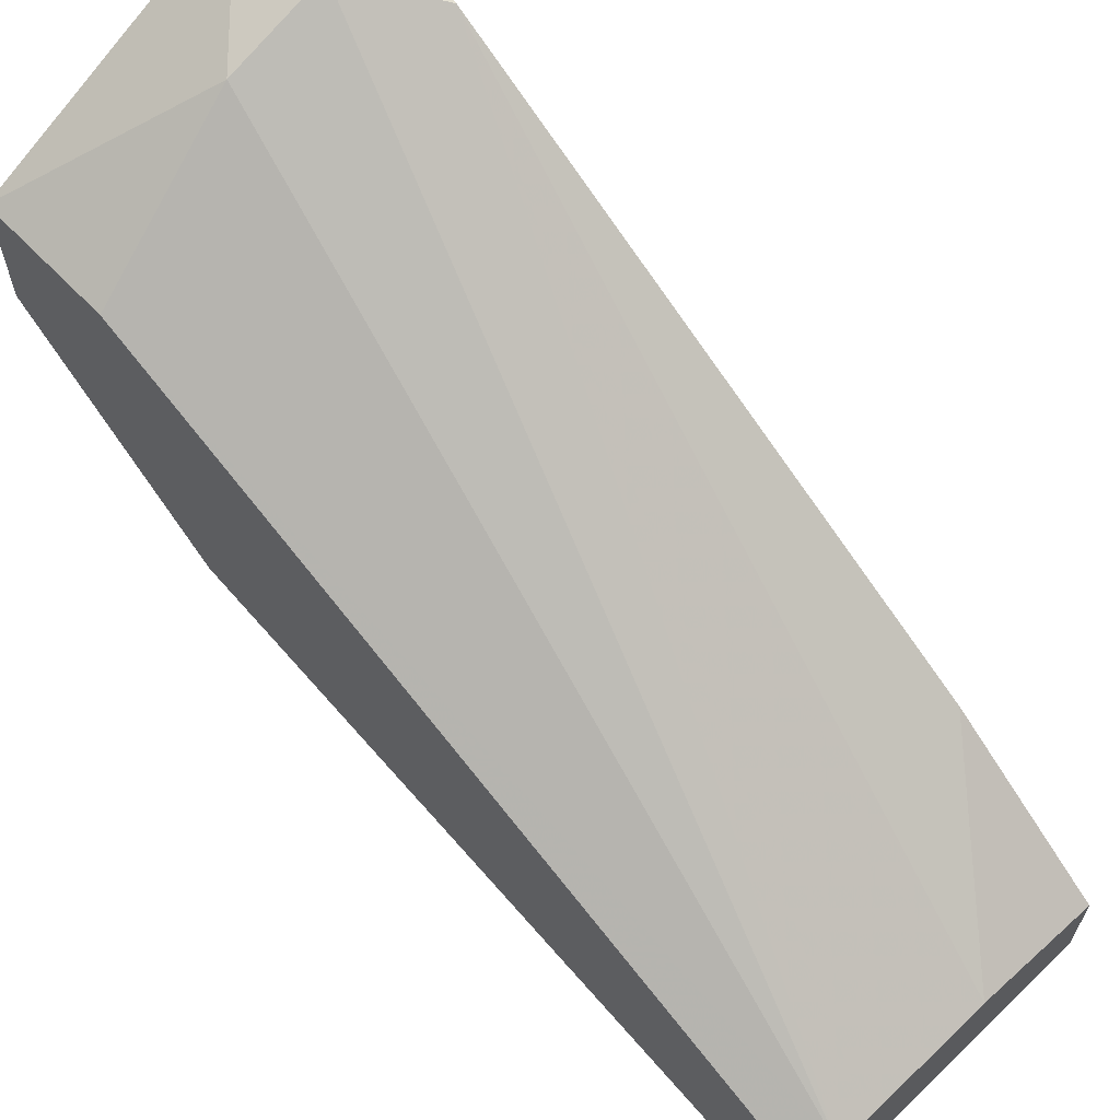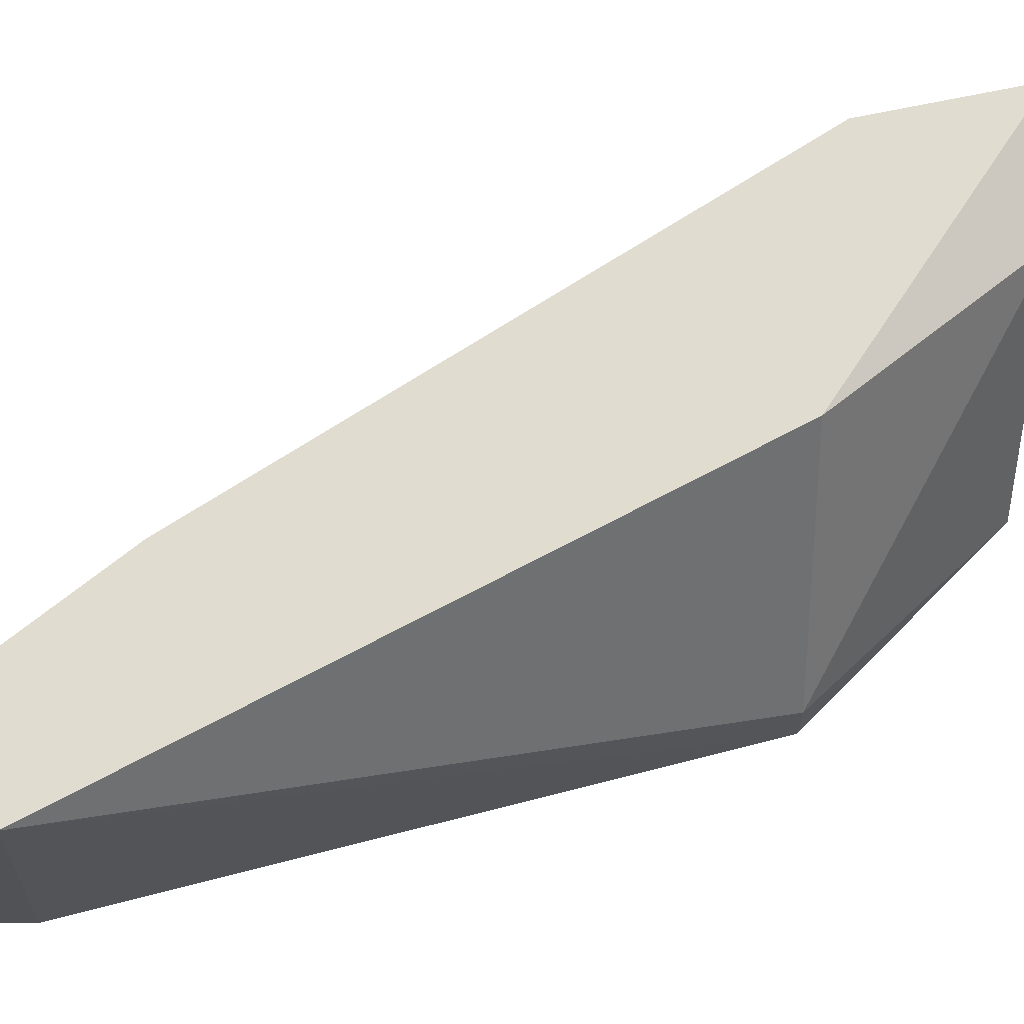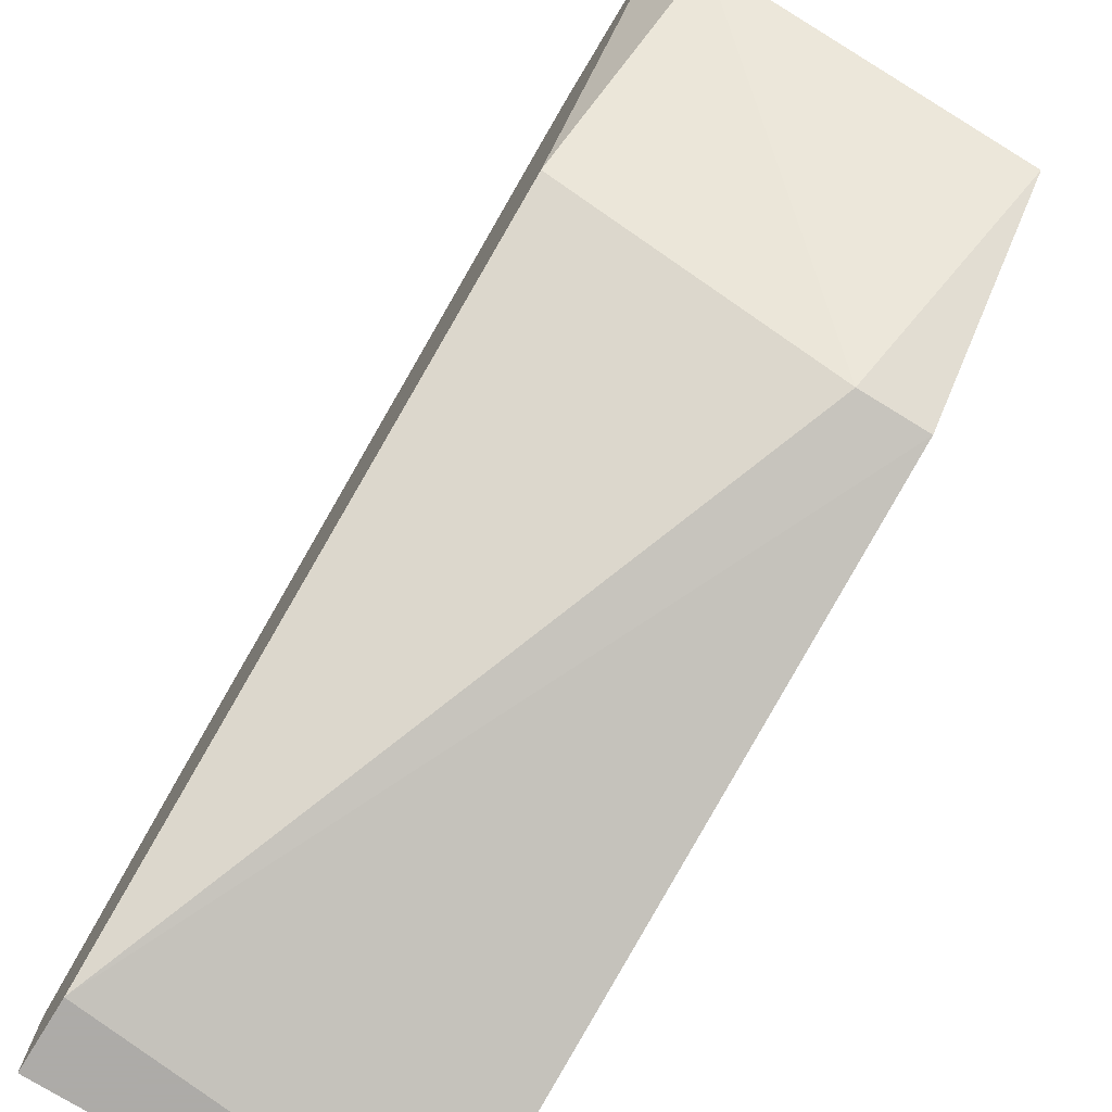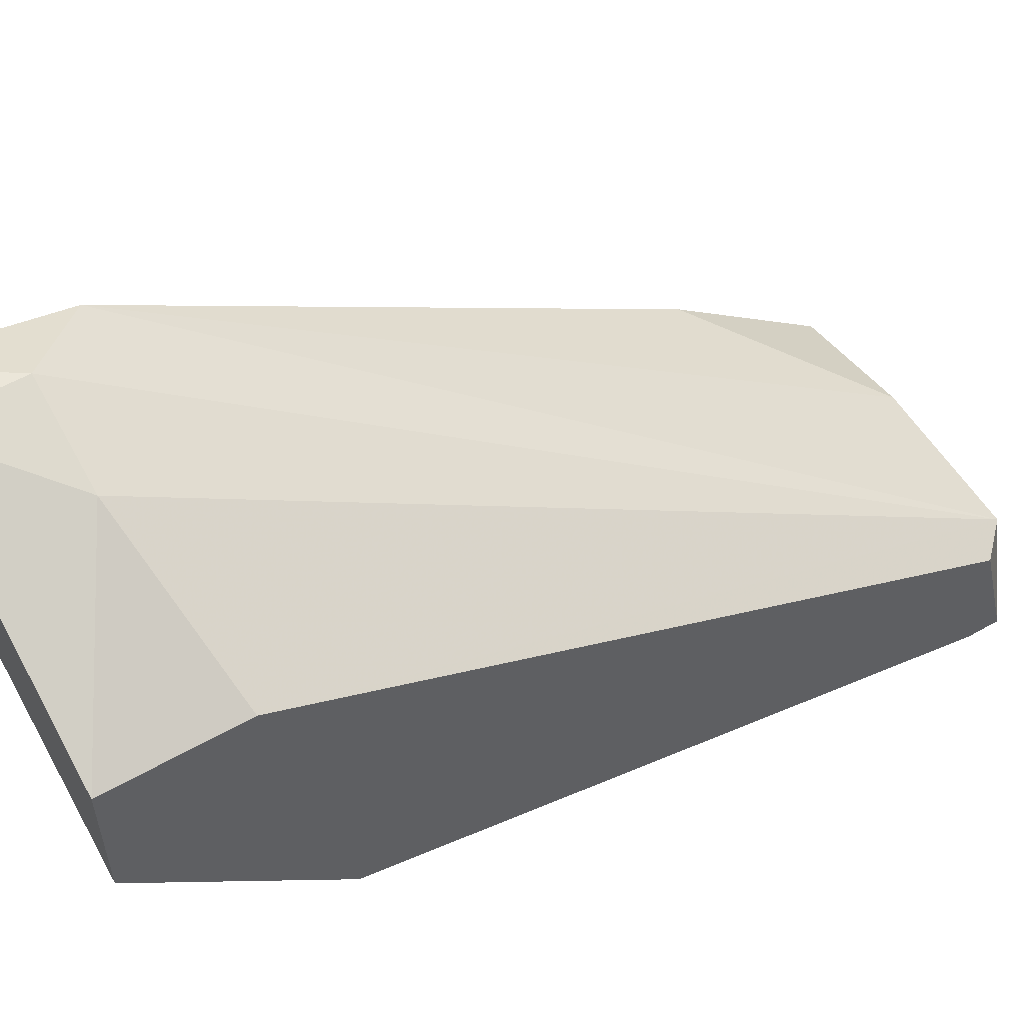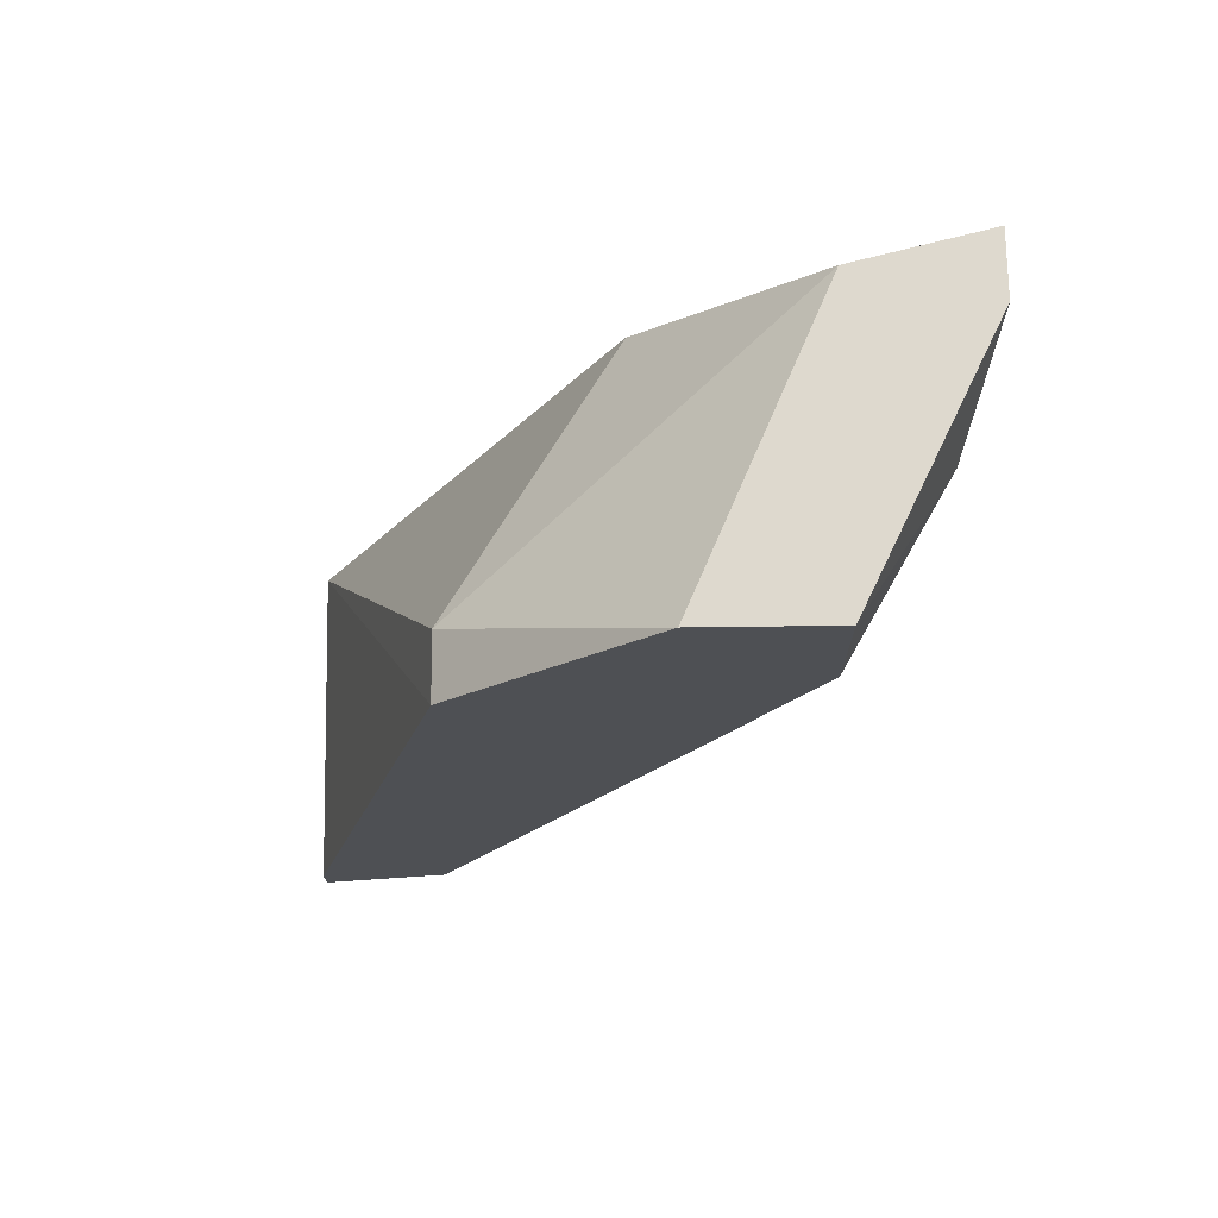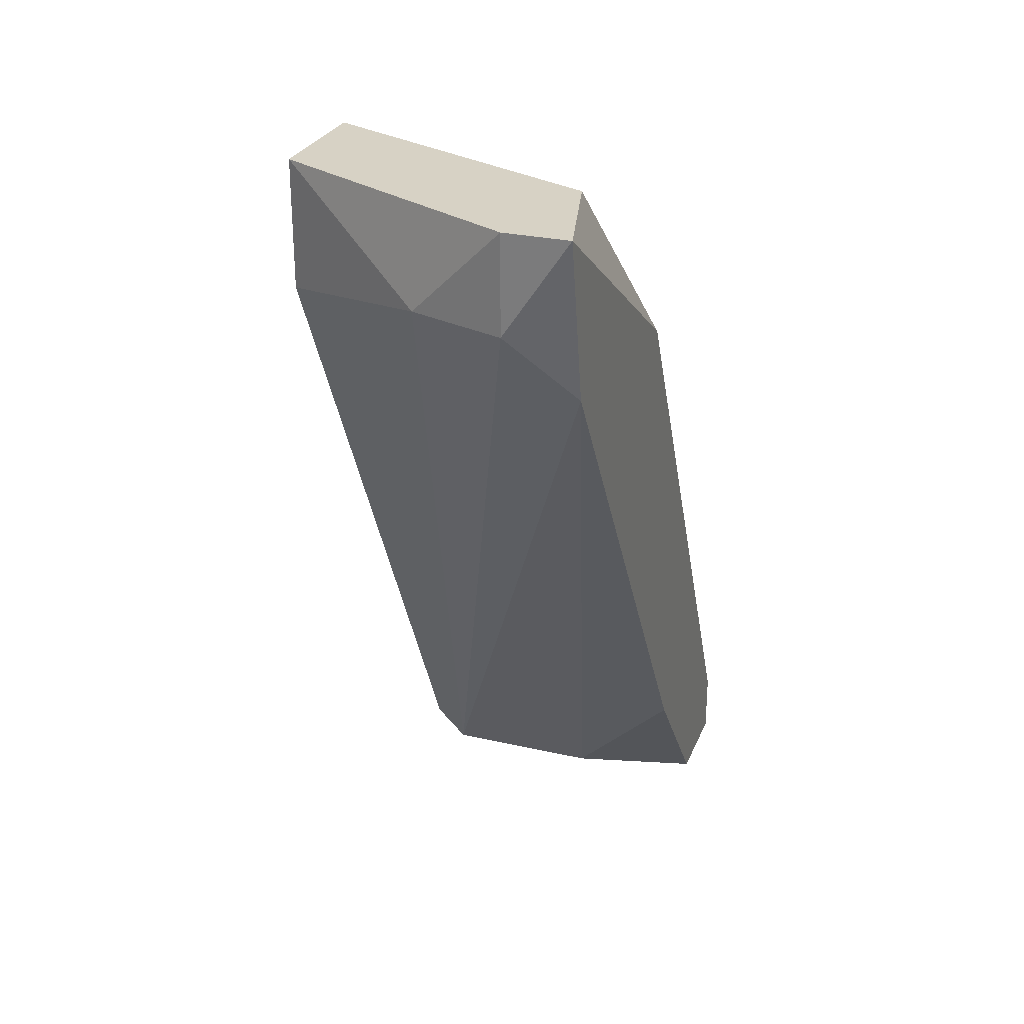
<metadata>
{"format":"obj","ext":"obj","renderer":"f3d","projection":"perspective","resolution":1024,"background":"white","views":[{"elev":64.3,"azim":-43.9,"up":"+Z"},{"elev":-20.8,"azim":91.3,"up":"+Z"},{"elev":-76.5,"azim":148.5,"up":"+Z"},{"elev":55.5,"azim":-121.0,"up":"+Z"},{"elev":71.4,"azim":-90.7,"up":"+Y"},{"elev":27.5,"azim":19.3,"up":"+Y"}]}
</metadata>
<code>
v -0.02266 0.005619 0.04075
v -0.0274 -0.02283 0.02415
v -0.01673 0.009178 0.04194
v -0.01673 -0.02046 0.01941
v -0.01673 0.00325 0.04075
v -0.01673 -0.02283 0.01941
v -0.01673 -0.02283 0.02297
v -0.01673 -0.0169 0.02771
v -0.01673 0.002063 0.03126
v -0.02859 0.009178 0.03719
v -0.02859 0.009178 0.03245
v -0.02859 0.004435 0.03719
v -0.02859 -0.02283 0.01941
v -0.02859 -0.02164 0.01941
v -0.02859 -0.02164 0.02415
v -0.02859 0.002063 0.02534
v -0.01792 0.009178 0.03719
v -0.01911 0.009178 0.04194
v -0.01911 0.005619 0.04194
v -0.02148 -0.02283 0.02415
v -0.02622 0.002063 0.02534
f 2 15 13
f 14 15 10
f 18 3 10
f 3 6 9
f 6 3 8
f 3 18 19
f 14 10 11
f 10 3 11
f 10 15 12
f 3 9 17
f 9 21 17
f 21 11 17
f 11 3 17
f 6 14 4
f 21 9 4
f 9 6 4
f 12 15 2
f 14 11 16
f 11 21 16
f 4 14 16
f 21 4 16
f 6 8 7
f 2 6 7
f 8 3 5
f 3 19 5
f 19 2 5
f 18 10 1
f 19 18 1
f 10 12 1
f 2 19 1
f 12 2 1
f 7 8 20
f 2 7 20
f 8 5 20
f 5 2 20
f 14 6 13
f 15 14 13
f 6 2 13

</code>
